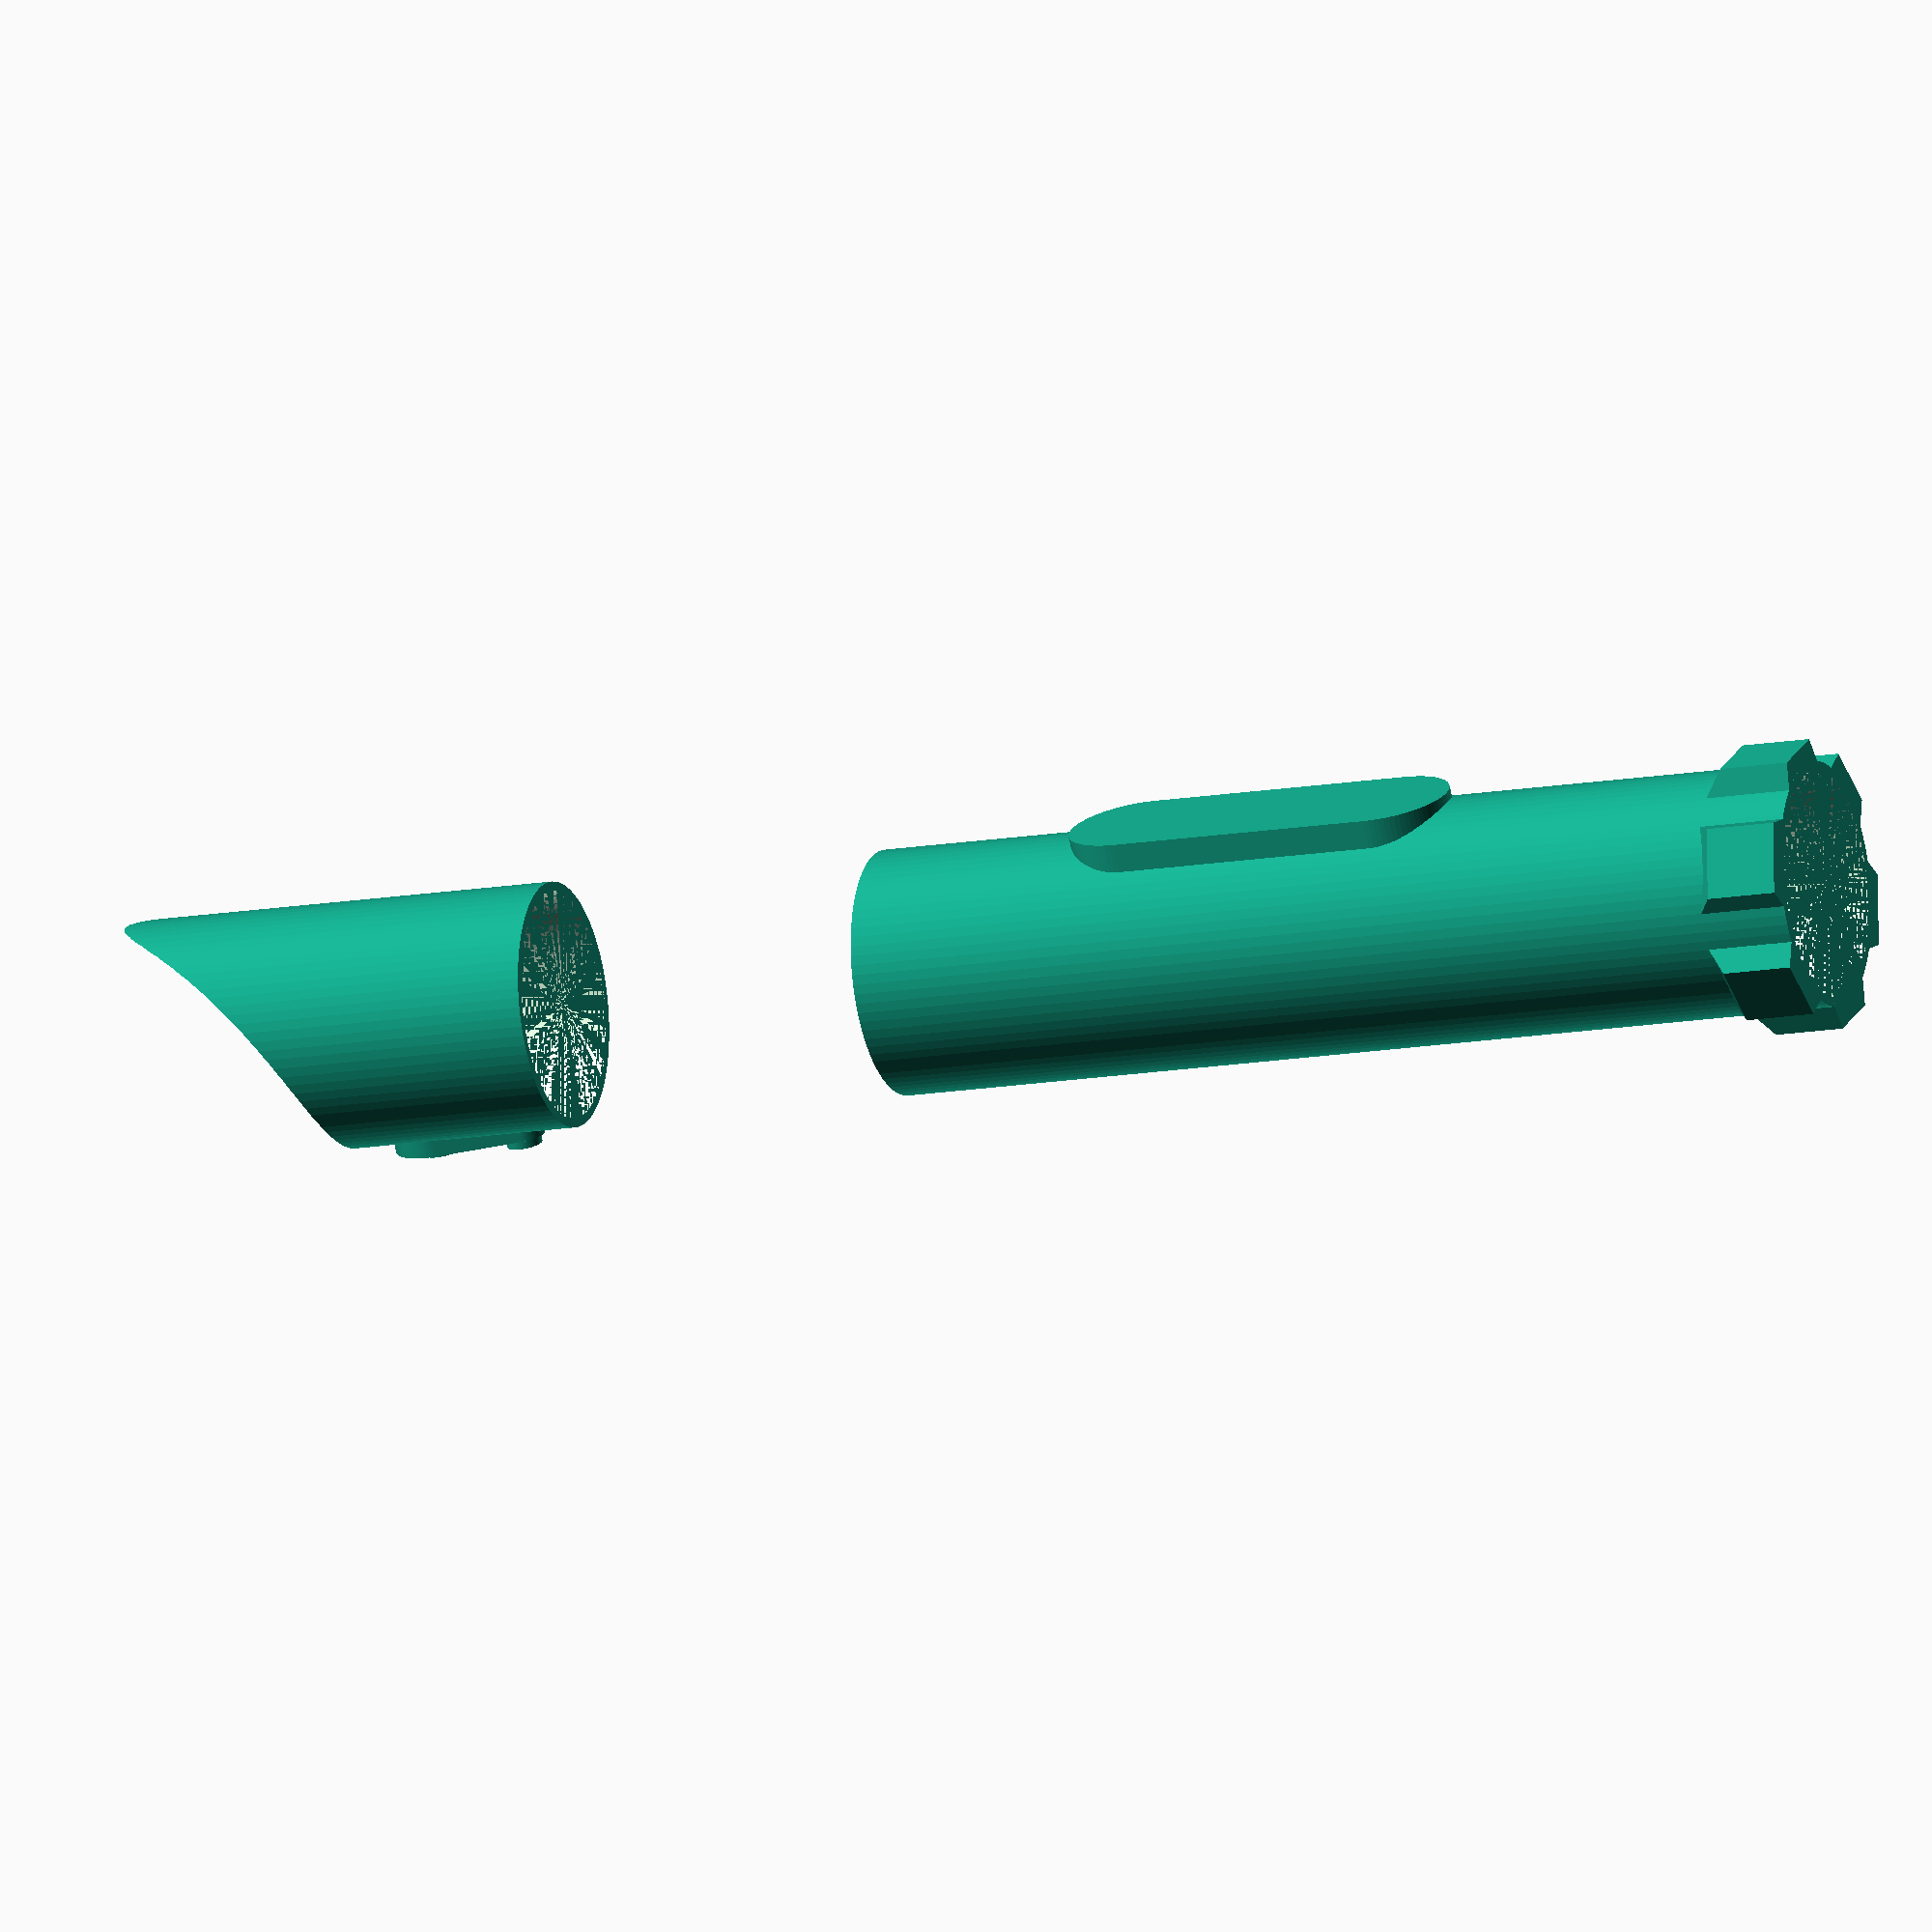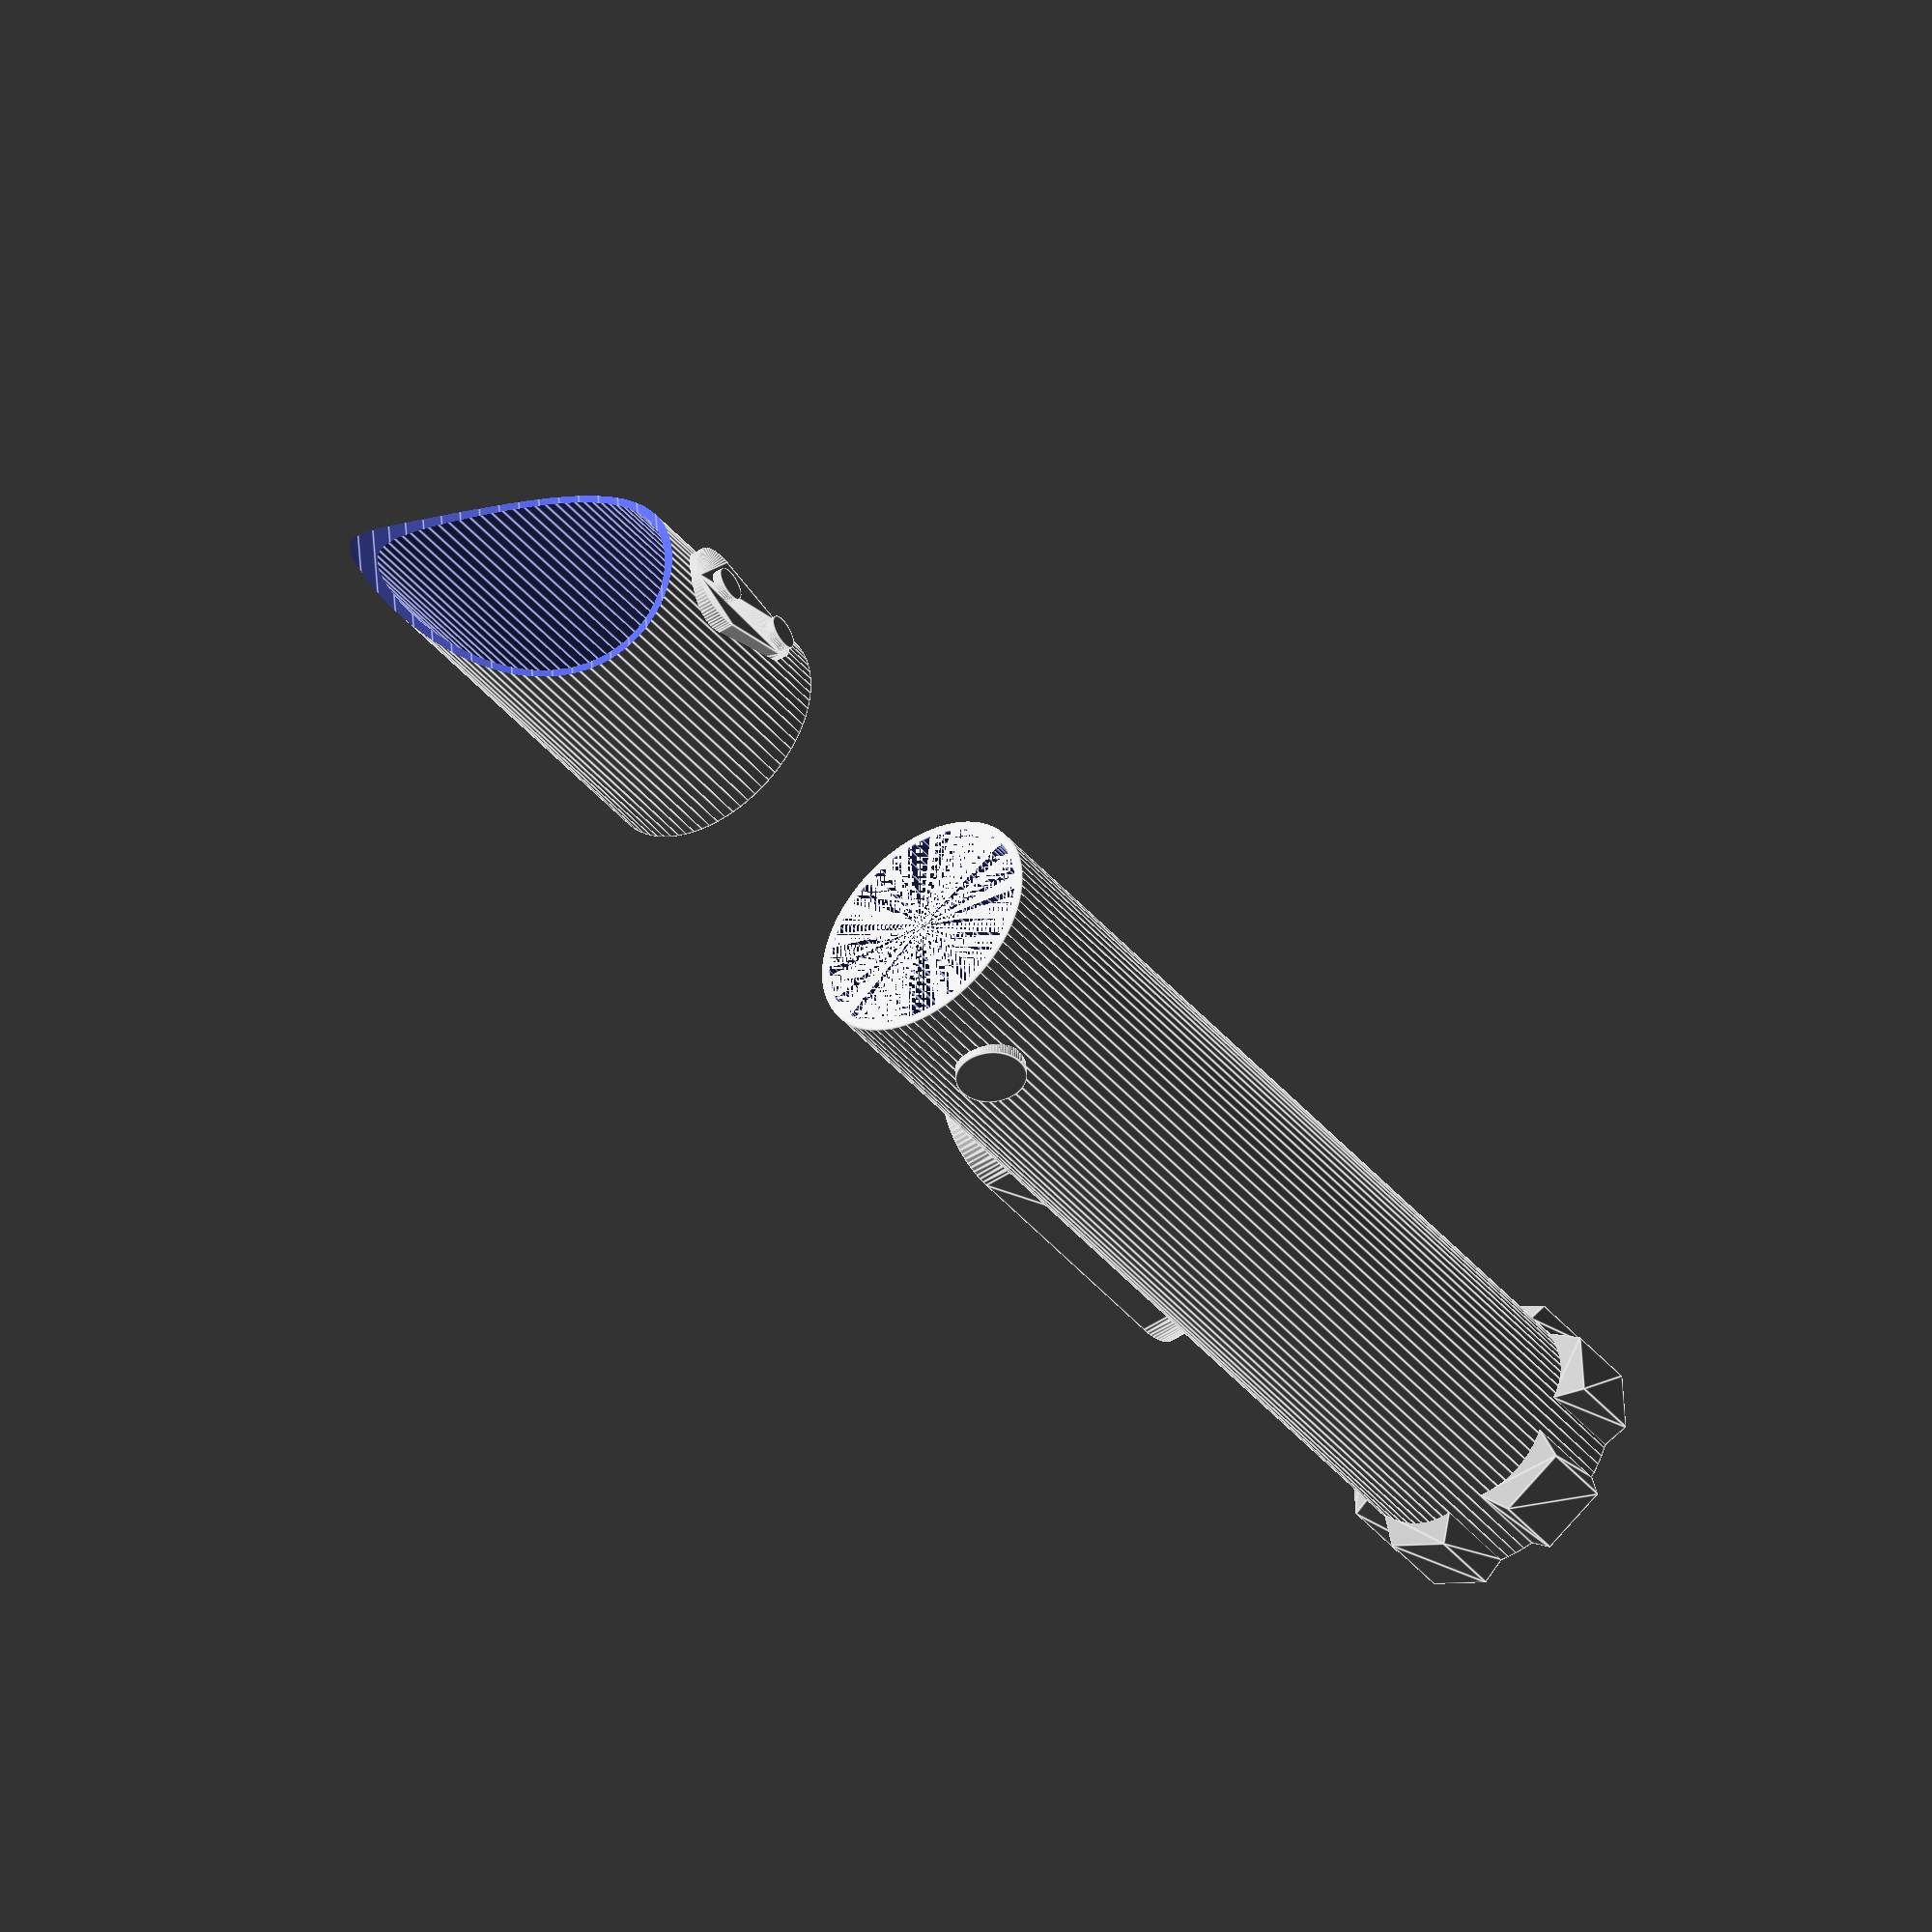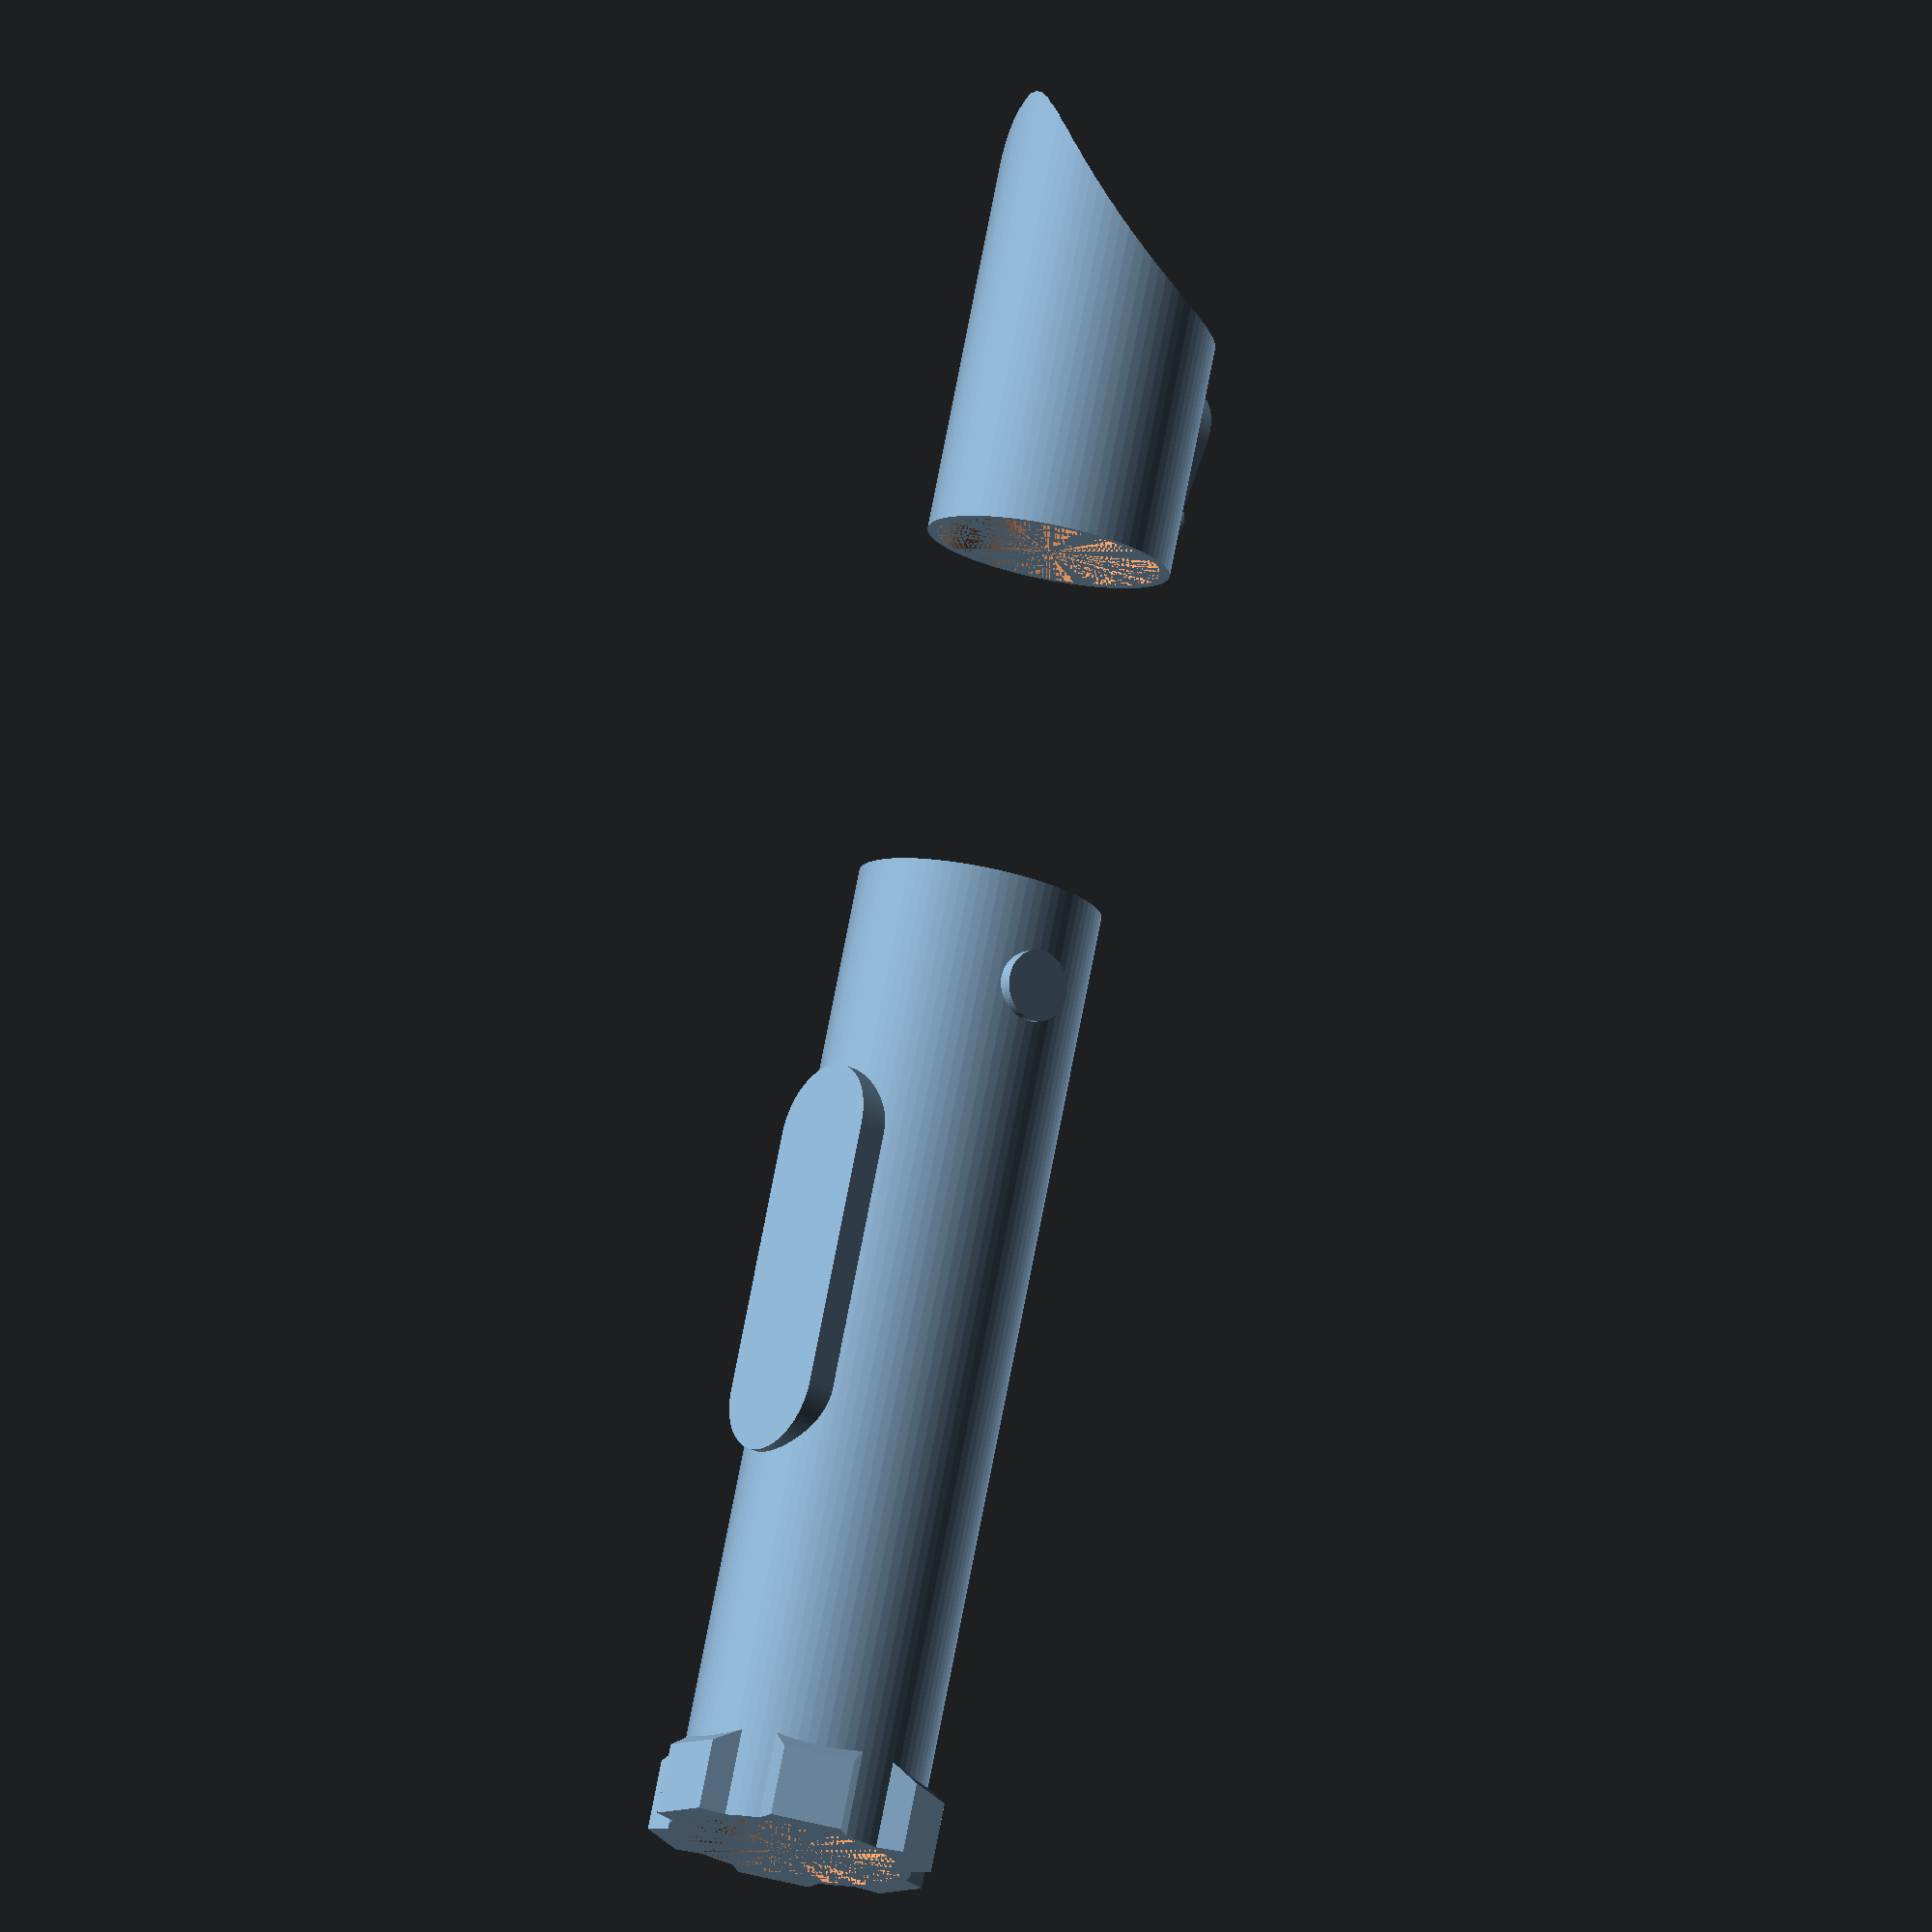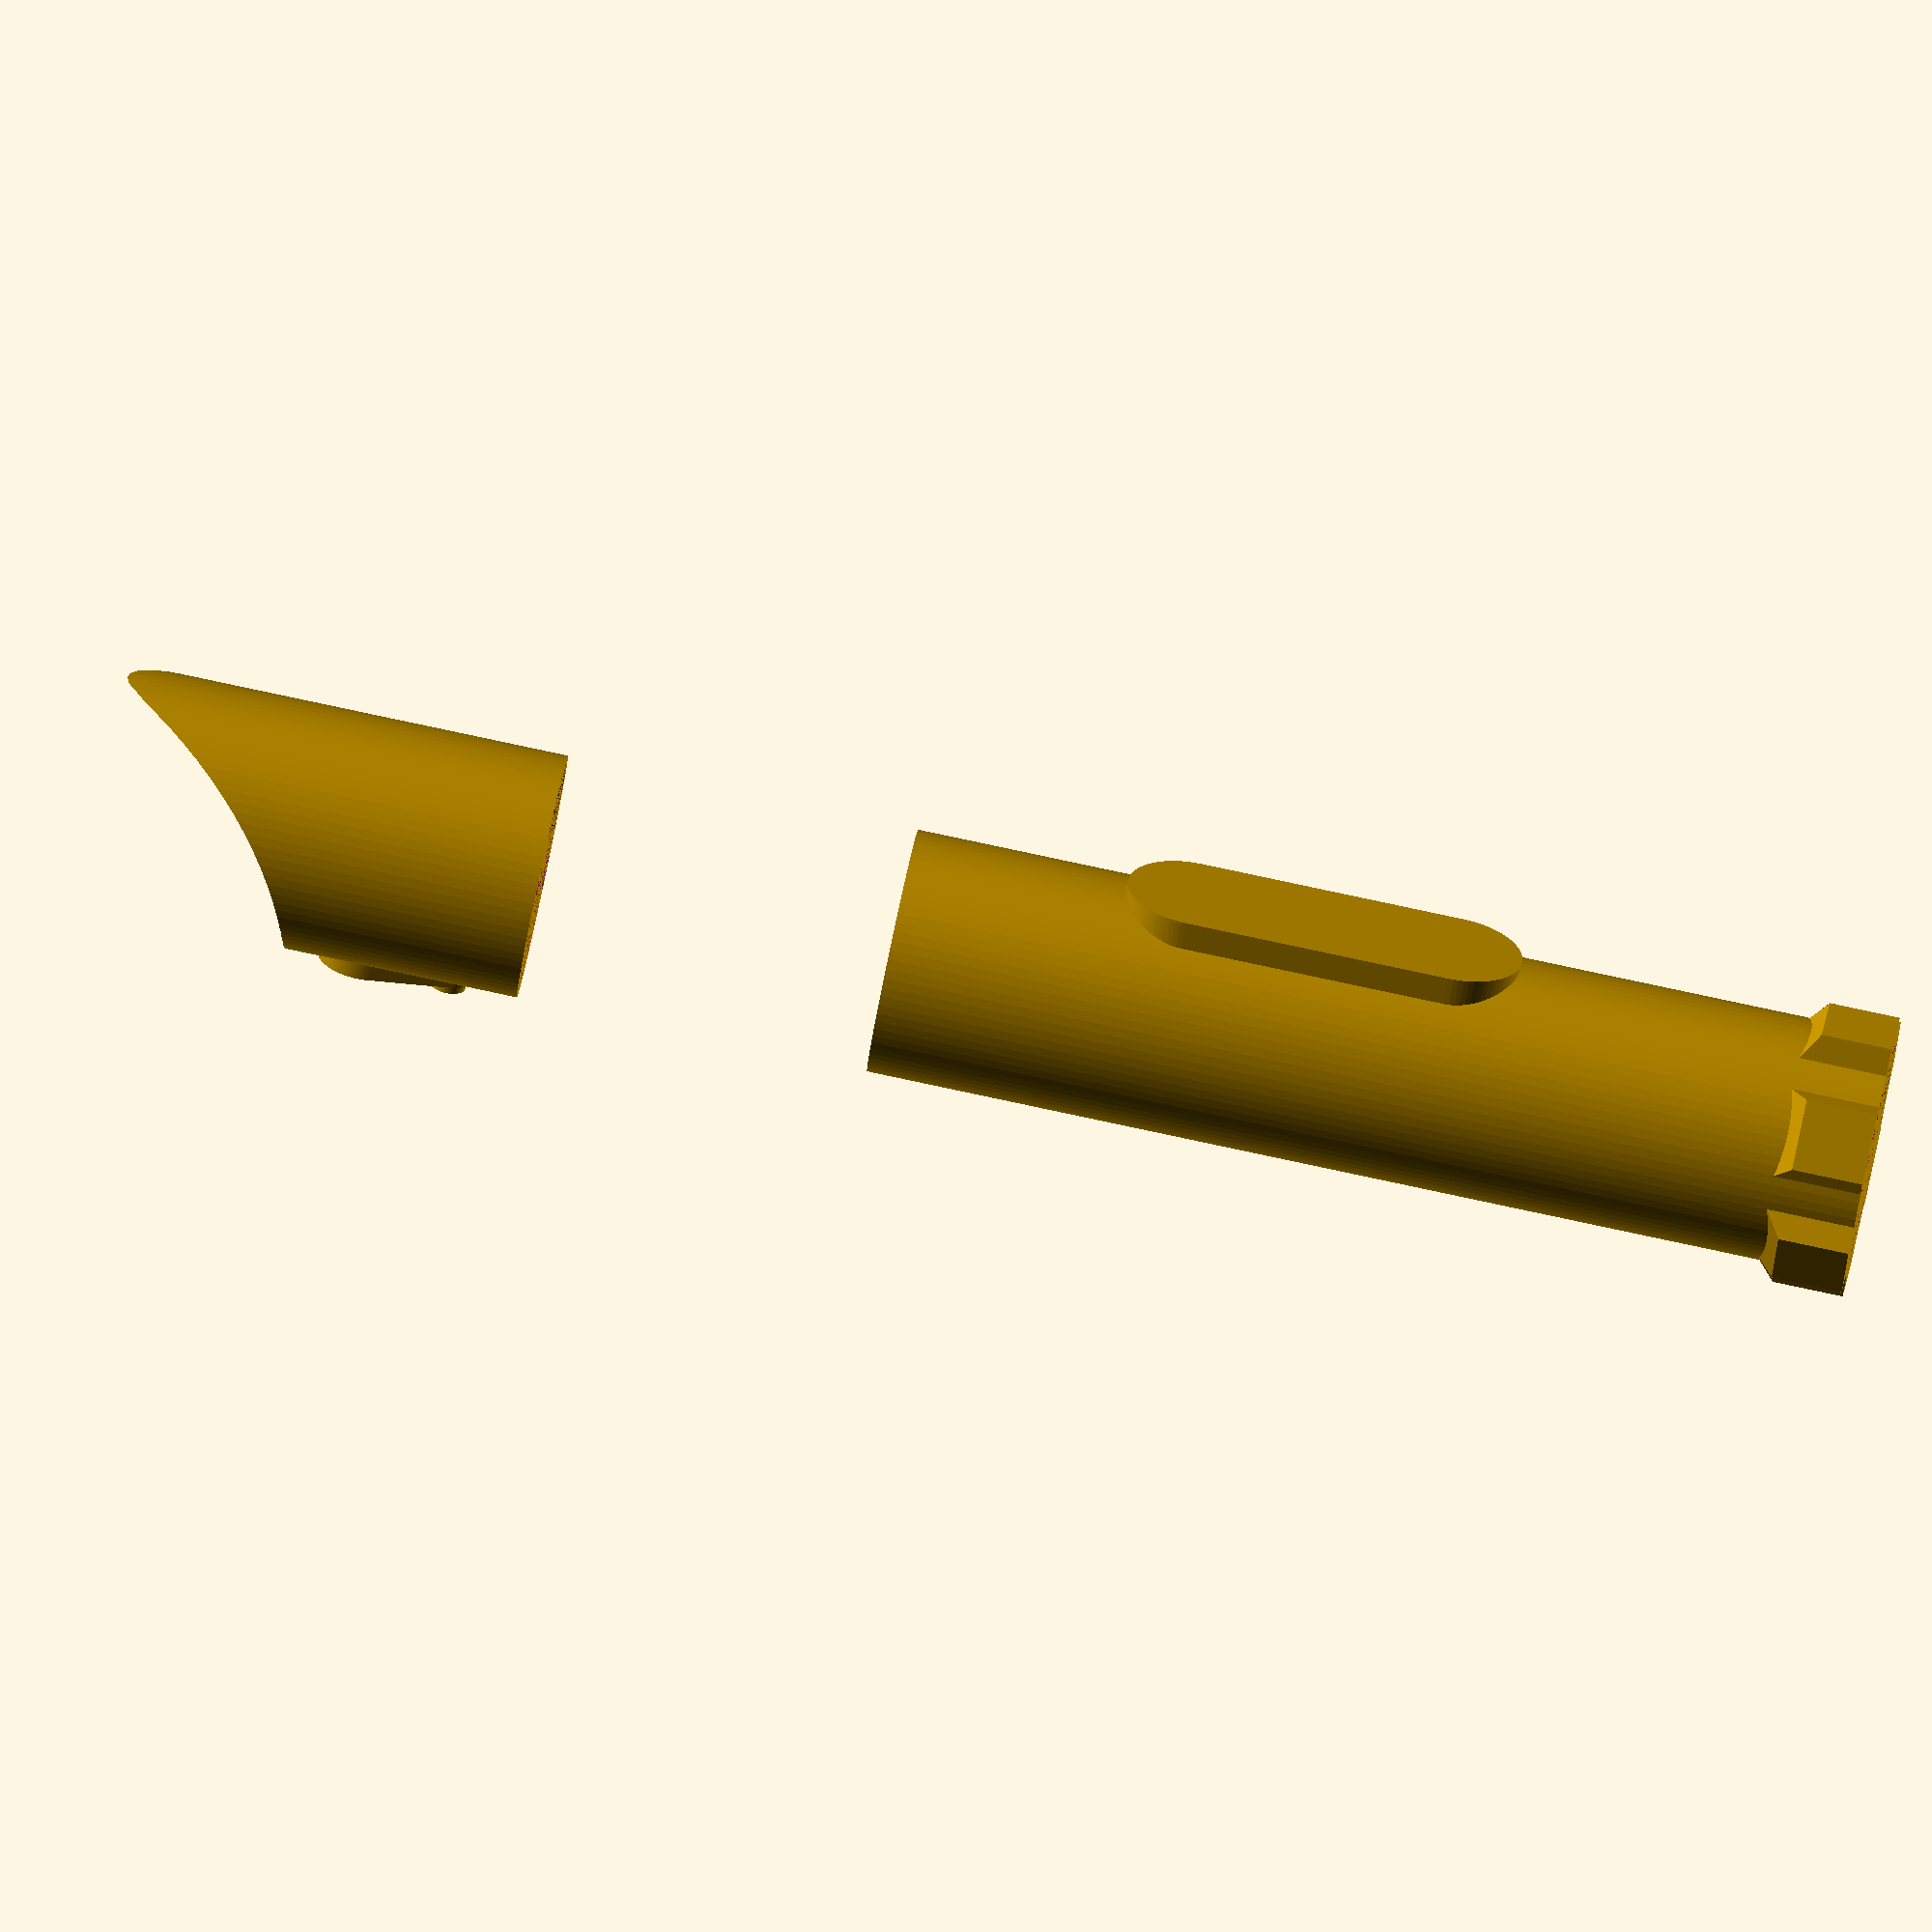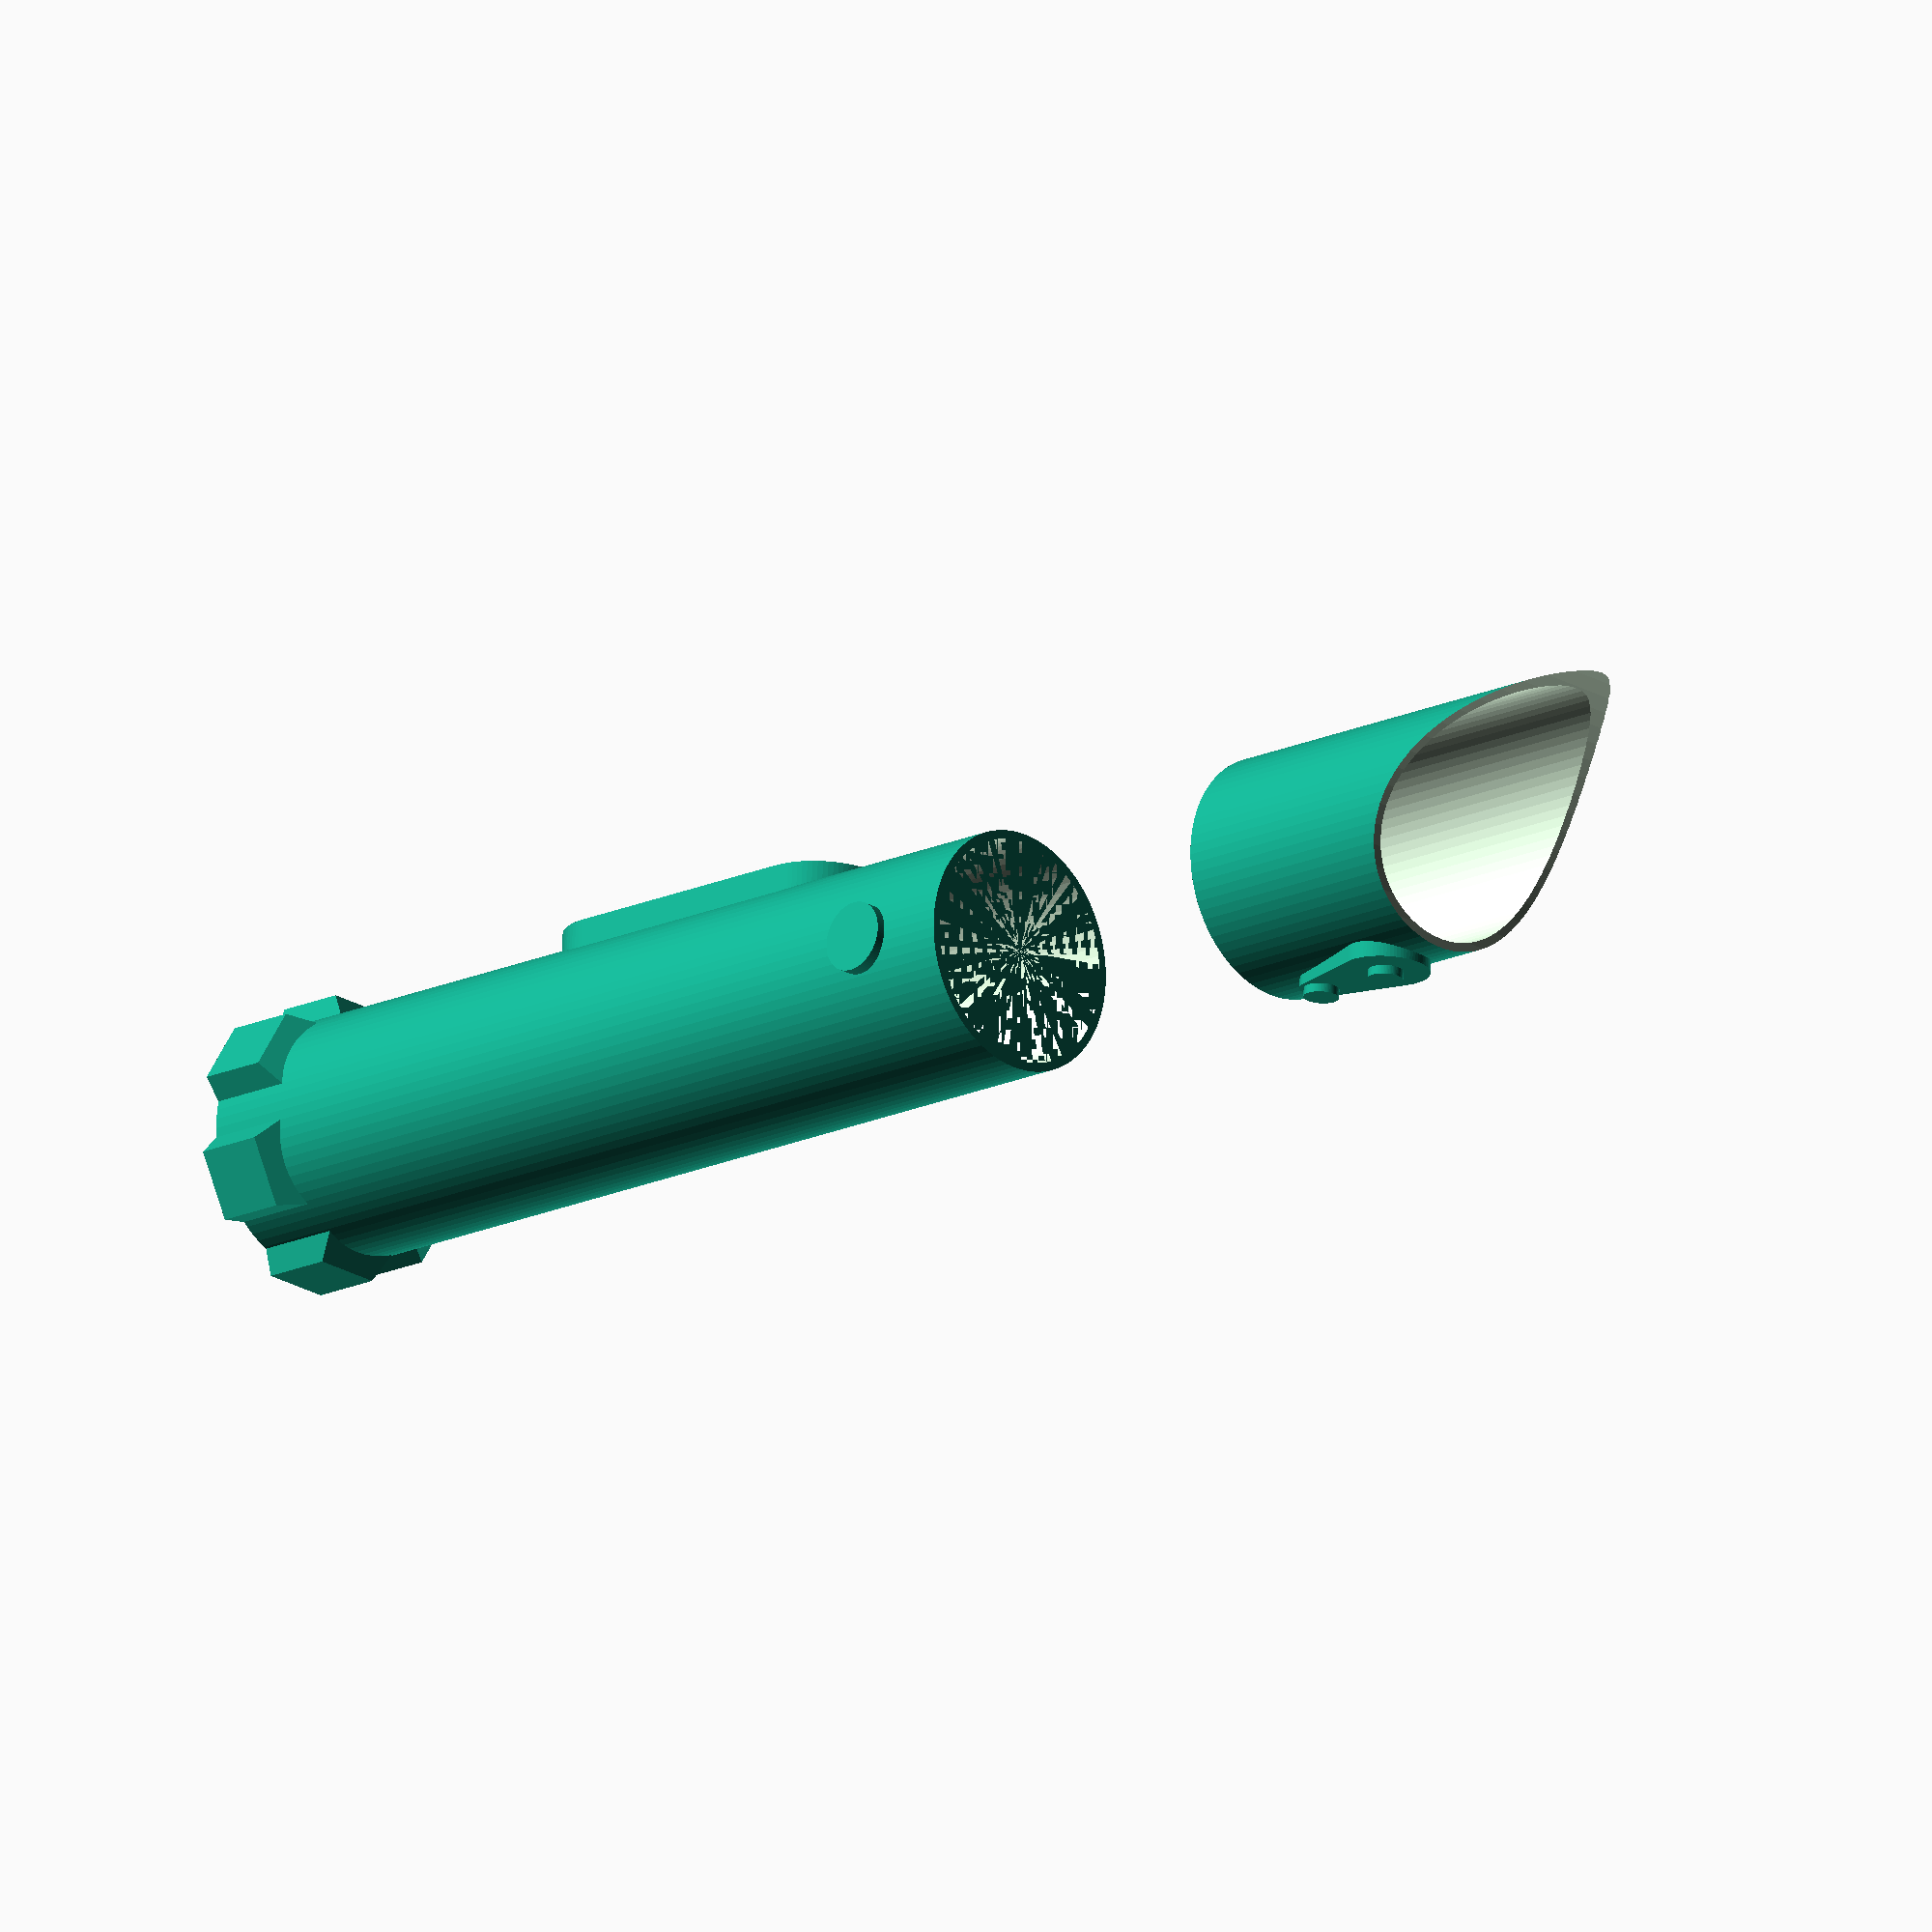
<openscad>
$fn=80;

INCH_TO_MM = 25.4;

D_INNER = 25.6;
THICKNESS = 2.0;
D_OUTER = D_INNER + THICKNESS;

Z_LIGHT = 3.4 * INCH_TO_MM;
Z_BODY = Z_LIGHT + 1.0 * INCH_TO_MM;

M_BODY = 0;
M_EMITTER = Z_BODY + 40;

translate([0, 0, M_BODY]) {
	difference() {
		union() {
			cylinder(d=D_OUTER, h=Z_BODY);

			// Obi Wan pommel
			S0 = 10;
			S1 = 8;
			H = 2;
			N = 6;

			for(r=[0:(N-1)]) rotate([0, 0, r * 360/N])
			{
			
				hull() {
					translate([0, 0, S1/2]) rotate([-90, 0, 0]) {
						translate([-S1/2, -S1/2, 0])
							cube(size=[S1, S1, D_OUTER/2 + H]);
					}
					translate([0, 0, S0/2]) rotate([-90, 0, 0]) {
						translate([-S0/2, -S0/2, 0]) 
							cube(size=[S0, S0, D_OUTER/2 - 1]);
					}
				}
			}

			hull() {
				translate([0, 0, 50]) rotate([90, 0, 0])
					cylinder(h=(D_OUTER/2 + 1), d=15);
				translate([0, 0, 80]) rotate([90, 0, 0])
					cylinder(h=(D_OUTER/2 + 1), d=15);
			}

			translate([0, 0, 100]) rotate([90, 0, 90])
				cylinder(h=(D_OUTER/2 + 1), d=8);

		}
		cylinder(d=D_INNER, h=Z_BODY);
	}
}

translate([0, 0, M_EMITTER])
{
	Z_EMITTER = 25;
	D_OUT2 = D_OUTER + 4;
	RIDGE = 6;

	difference() {
		/*
		union() {
			cylinder(d=D_OUTER, h=Z_EMITTER);

			// Ridge emitter (Fisto, Unduli, etc.)
			union() {
				N = 3;
				STEP = (Z_EMITTER + (Z_EMITTER/N - RIDGE)) / N;

				for(r=[0:(N-1)]) {
					translate([0, 0, r*STEP]) hull() {
						cylinder(d=D_OUTER, h=RIDGE);
						translate([0, 0, RIDGE/2]) cylinder(d=D_OUT2, h=RIDGE/2);
					}
				}
			}
		}
		*/
		union() {
			difference() 
			{
				D = D_OUTER*2 + 2;
				OFFSET = 30;
				cylinder(d=D_OUTER, h=Z_EMITTER+30);
				translate([-20, D/4, 25+OFFSET]) rotate([0, 90, 0])
					cylinder(d=D, h=80);
			}
			hull() {
				translate([0, 0, 8]) rotate([-90, 0, 0])
					cylinder(h=(D_OUTER/2 + 1), d=5);
				translate([0, 0, 18]) rotate([-90, 0, 0])
					cylinder(h=(D_OUTER/2 + 1), d=10);
			}
			translate([0, 0, 8]) rotate([-90, 0, 0])
				cylinder(h=(D_OUTER/2 + 2), d=4);
			translate([0, 0, 18]) rotate([-90, 0, 0])
				cylinder(h=(D_OUTER/2 + 2), d=4);
		}
		cylinder(d=D_INNER, h=Z_EMITTER+100);
	}
}

</openscad>
<views>
elev=193.9 azim=32.3 roll=68.3 proj=o view=solid
elev=221.7 azim=266.0 roll=144.0 proj=o view=edges
elev=283.2 azim=233.2 roll=191.0 proj=o view=solid
elev=276.5 azim=123.5 roll=102.0 proj=o view=wireframe
elev=16.8 azim=183.9 roll=314.2 proj=o view=wireframe
</views>
